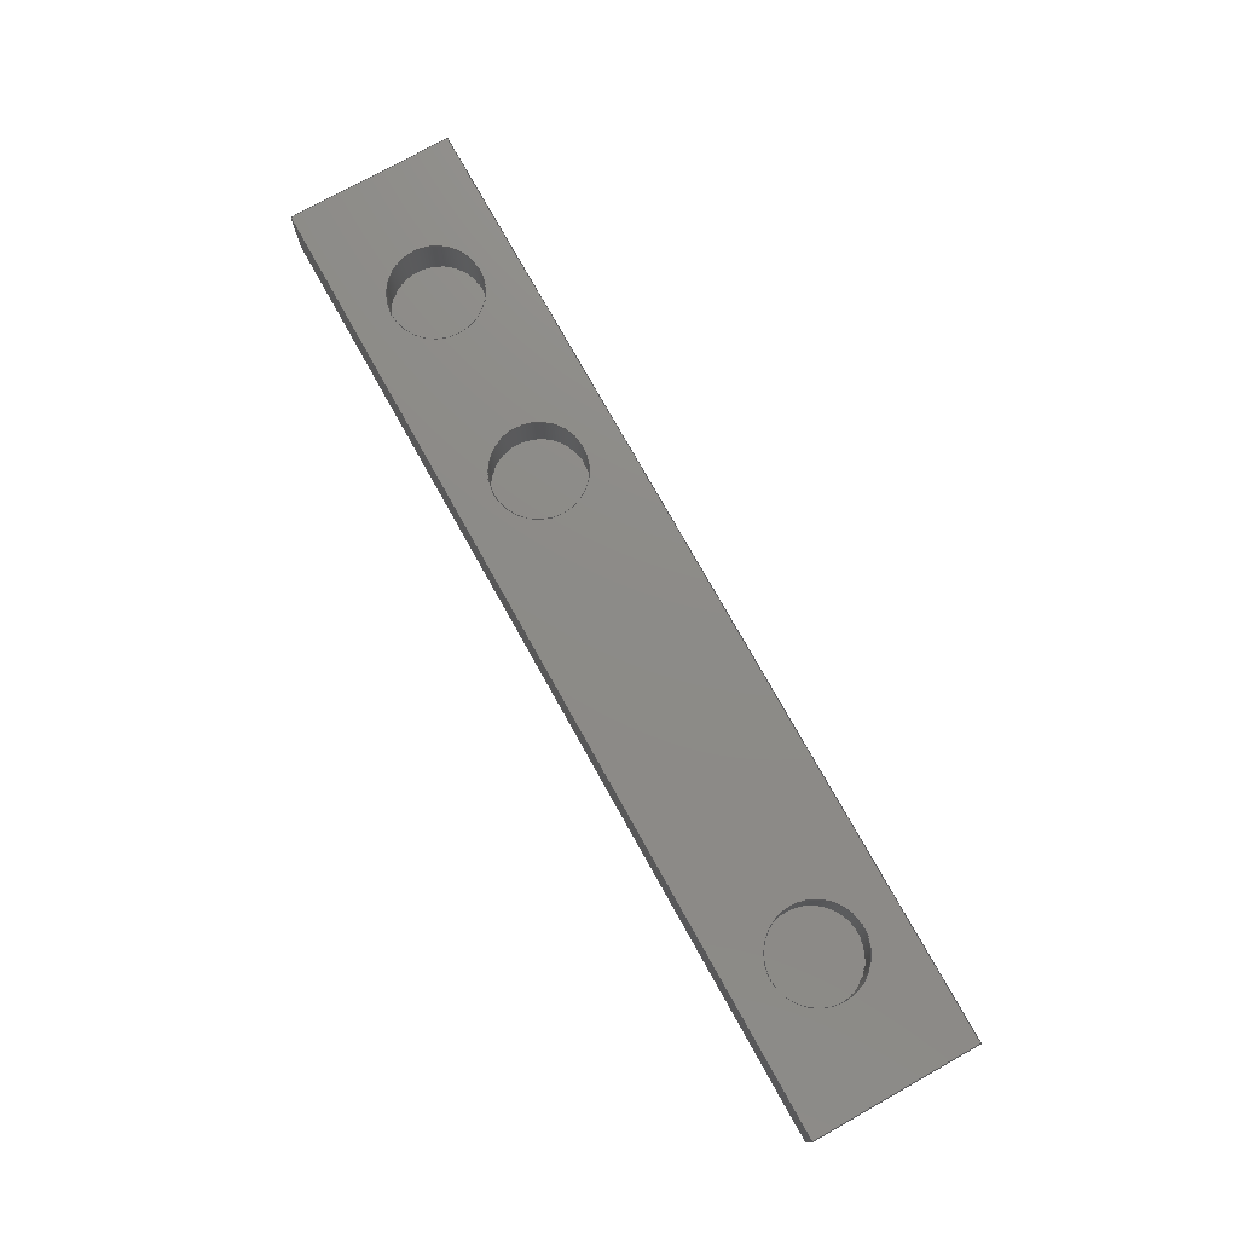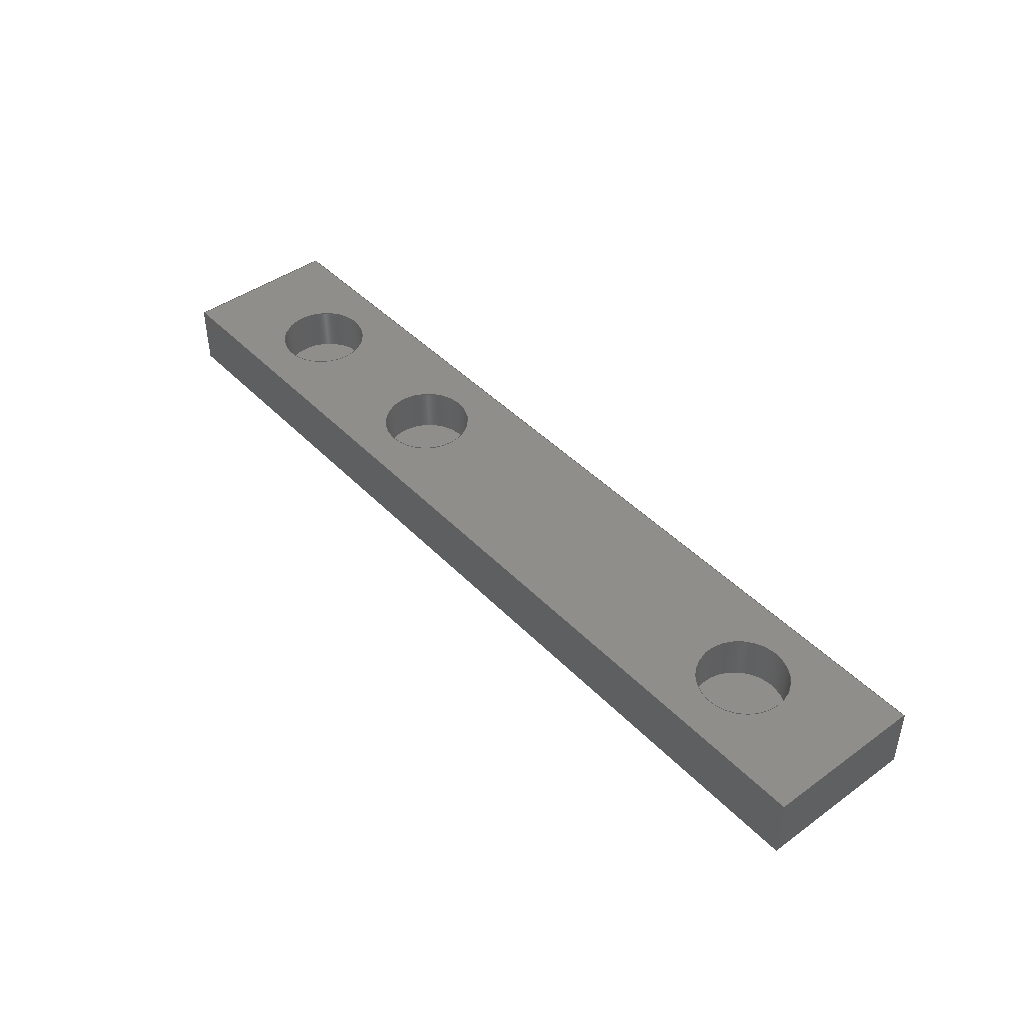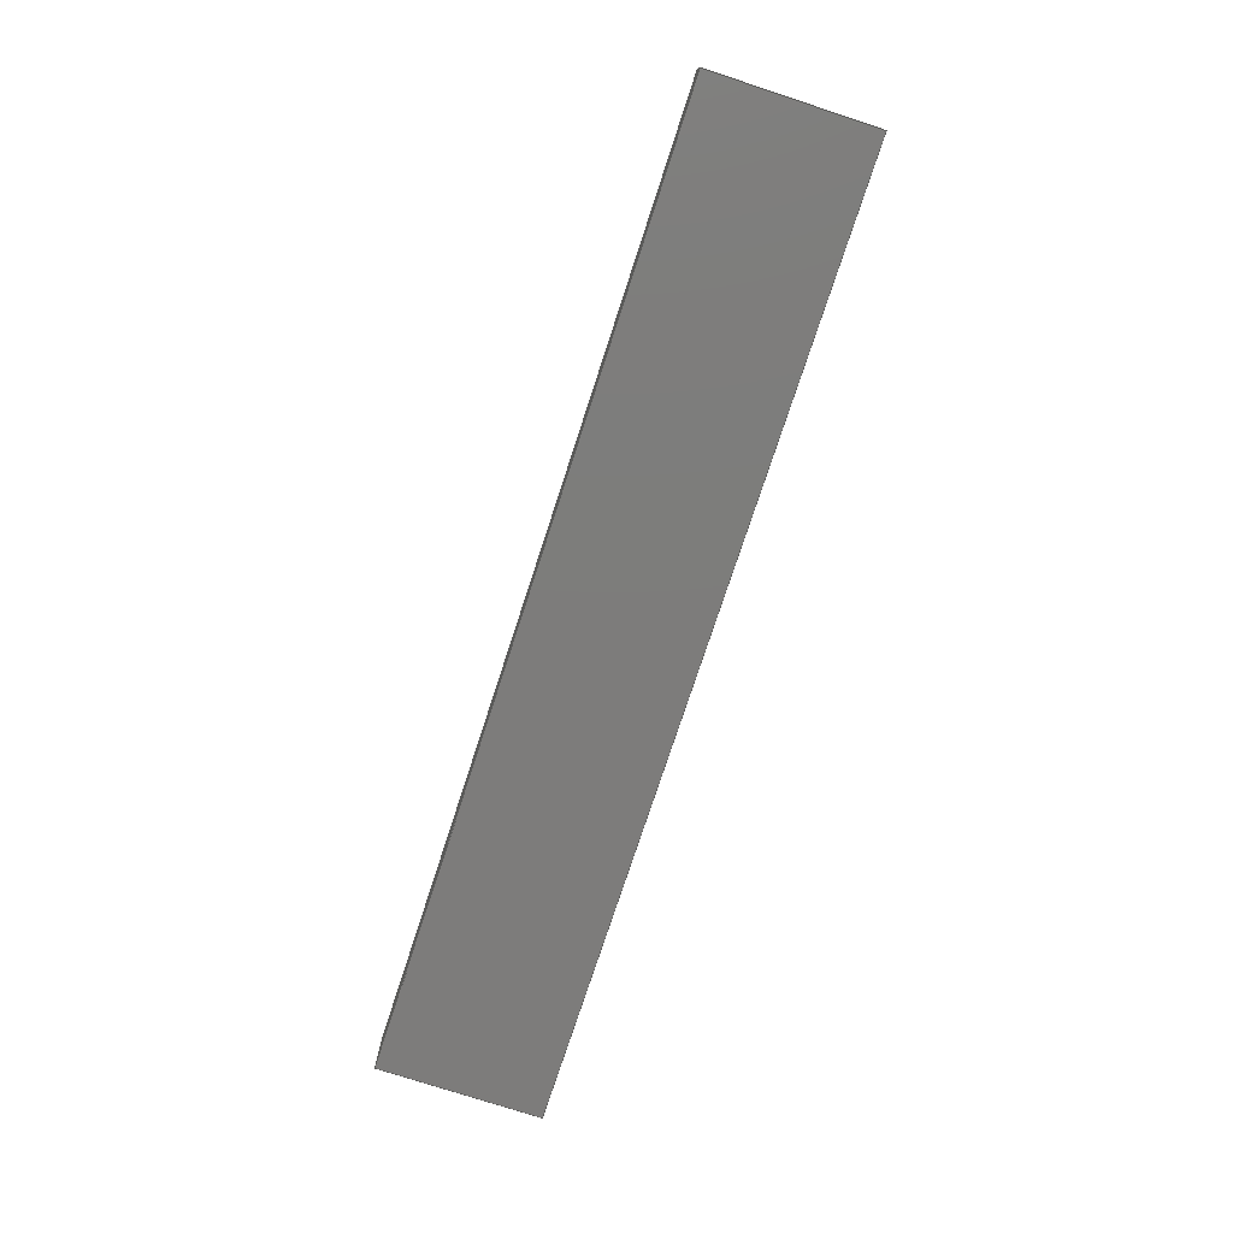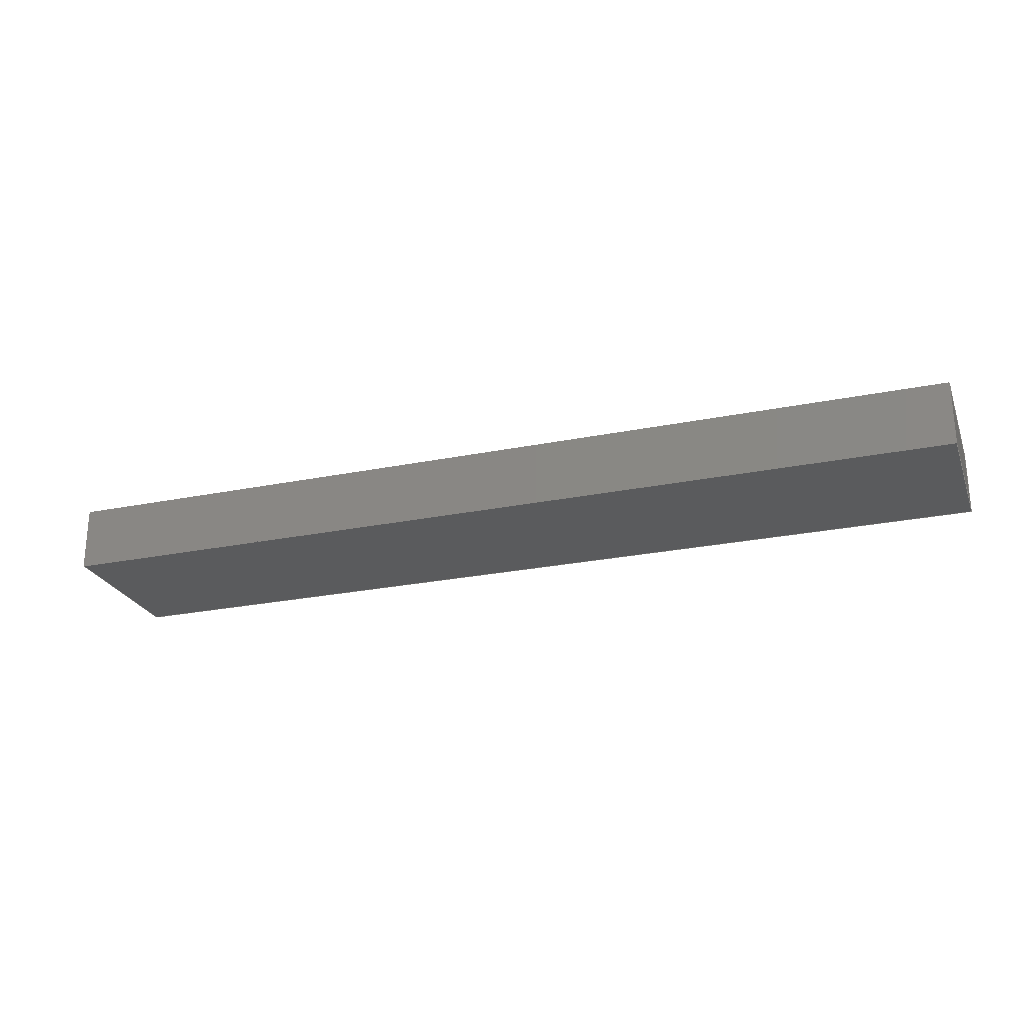
<metadata>
{"format":"step","ext":"step","renderer":"f3d","projection":"perspective","resolution":1024,"background":"white","views":[{"elev":75.9,"azim":60.8,"up":"+Y"},{"elev":44.0,"azim":49.8,"up":"+Y"},{"elev":-76.2,"azim":71.9,"up":"+Y"},{"elev":-24.9,"azim":18.4,"up":"+Y"}]}
</metadata>
<code>
ISO-10303-21;
DATA;
#1=MECHANICAL_DESIGN_GEOMETRIC_PRESENTATION_REPRESENTATION('',(#4),#309);
#2=SHAPE_REPRESENTATION_RELATIONSHIP('SRR','None',#316,#3);
#3=ADVANCED_BREP_SHAPE_REPRESENTATION('',(#5),#308);
#4=STYLED_ITEM('',(#325),#5);
#5=MANIFOLD_SOLID_BREP('Body1',#173);
#6=FACE_BOUND('',#41,.T.);
#7=FACE_BOUND('',#42,.T.);
#8=FACE_BOUND('',#43,.T.);
#9=PLANE('',#190);
#10=PLANE('',#194);
#11=PLANE('',#198);
#12=PLANE('',#199);
#13=PLANE('',#200);
#14=PLANE('',#201);
#15=PLANE('',#202);
#16=PLANE('',#203);
#17=PLANE('',#204);
#18=FACE_OUTER_BOUND('',#30,.T.);
#19=FACE_OUTER_BOUND('',#31,.T.);
#20=FACE_OUTER_BOUND('',#32,.T.);
#21=FACE_OUTER_BOUND('',#33,.T.);
#22=FACE_OUTER_BOUND('',#34,.T.);
#23=FACE_OUTER_BOUND('',#35,.T.);
#24=FACE_OUTER_BOUND('',#36,.T.);
#25=FACE_OUTER_BOUND('',#37,.T.);
#26=FACE_OUTER_BOUND('',#38,.T.);
#27=FACE_OUTER_BOUND('',#39,.T.);
#28=FACE_OUTER_BOUND('',#40,.T.);
#29=FACE_OUTER_BOUND('',#44,.T.);
#30=EDGE_LOOP('',(#116,#117,#118,#119));
#31=EDGE_LOOP('',(#120));
#32=EDGE_LOOP('',(#121,#122,#123,#124));
#33=EDGE_LOOP('',(#125));
#34=EDGE_LOOP('',(#126,#127,#128,#129));
#35=EDGE_LOOP('',(#130));
#36=EDGE_LOOP('',(#131,#132,#133,#134));
#37=EDGE_LOOP('',(#135,#136,#137,#138));
#38=EDGE_LOOP('',(#139,#140,#141,#142));
#39=EDGE_LOOP('',(#143,#144,#145,#146));
#40=EDGE_LOOP('',(#147,#148,#149,#150));
#41=EDGE_LOOP('',(#151));
#42=EDGE_LOOP('',(#152));
#43=EDGE_LOOP('',(#153));
#44=EDGE_LOOP('',(#154,#155,#156,#157));
#45=LINE('',#263,#60);
#46=LINE('',#270,#61);
#47=LINE('',#277,#62);
#48=LINE('',#283,#63);
#49=LINE('',#285,#64);
#50=LINE('',#287,#65);
#51=LINE('',#288,#66);
#52=LINE('',#291,#67);
#53=LINE('',#293,#68);
#54=LINE('',#294,#69);
#55=LINE('',#297,#70);
#56=LINE('',#299,#71);
#57=LINE('',#300,#72);
#58=LINE('',#302,#73);
#59=LINE('',#303,#74);
#60=VECTOR('',#211,0.7);
#61=VECTOR('',#220,0.7);
#62=VECTOR('',#229,0.7);
#63=VECTOR('',#236,1);
#64=VECTOR('',#237,1);
#65=VECTOR('',#238,1);
#66=VECTOR('',#239,1);
#67=VECTOR('',#242,1);
#68=VECTOR('',#243,1);
#69=VECTOR('',#244,1);
#70=VECTOR('',#247,1);
#71=VECTOR('',#248,1);
#72=VECTOR('',#249,1);
#73=VECTOR('',#252,1);
#74=VECTOR('',#253,1);
#75=CIRCLE('',#188,0.7);
#76=CIRCLE('',#189,0.7);
#77=CIRCLE('',#192,0.7);
#78=CIRCLE('',#193,0.7);
#79=CIRCLE('',#196,0.7);
#80=CIRCLE('',#197,0.7);
#81=VERTEX_POINT('',#260);
#82=VERTEX_POINT('',#262);
#83=VERTEX_POINT('',#267);
#84=VERTEX_POINT('',#269);
#85=VERTEX_POINT('',#274);
#86=VERTEX_POINT('',#276);
#87=VERTEX_POINT('',#281);
#88=VERTEX_POINT('',#282);
#89=VERTEX_POINT('',#284);
#90=VERTEX_POINT('',#286);
#91=VERTEX_POINT('',#290);
#92=VERTEX_POINT('',#292);
#93=VERTEX_POINT('',#296);
#94=VERTEX_POINT('',#298);
#95=EDGE_CURVE('',#81,#81,#75,.T.);
#96=EDGE_CURVE('',#81,#82,#45,.T.);
#97=EDGE_CURVE('',#82,#82,#76,.T.);
#98=EDGE_CURVE('',#83,#83,#77,.T.);
#99=EDGE_CURVE('',#83,#84,#46,.T.);
#100=EDGE_CURVE('',#84,#84,#78,.T.);
#101=EDGE_CURVE('',#85,#85,#79,.T.);
#102=EDGE_CURVE('',#85,#86,#47,.T.);
#103=EDGE_CURVE('',#86,#86,#80,.T.);
#104=EDGE_CURVE('',#87,#88,#48,.T.);
#105=EDGE_CURVE('',#88,#89,#49,.T.);
#106=EDGE_CURVE('',#90,#89,#50,.T.);
#107=EDGE_CURVE('',#87,#90,#51,.T.);
#108=EDGE_CURVE('',#91,#87,#52,.T.);
#109=EDGE_CURVE('',#92,#90,#53,.T.);
#110=EDGE_CURVE('',#91,#92,#54,.T.);
#111=EDGE_CURVE('',#93,#91,#55,.T.);
#112=EDGE_CURVE('',#94,#92,#56,.T.);
#113=EDGE_CURVE('',#93,#94,#57,.T.);
#114=EDGE_CURVE('',#88,#93,#58,.T.);
#115=EDGE_CURVE('',#89,#94,#59,.T.);
#116=ORIENTED_EDGE('',*,*,#95,.F.);
#117=ORIENTED_EDGE('',*,*,#96,.T.);
#118=ORIENTED_EDGE('',*,*,#97,.T.);
#119=ORIENTED_EDGE('',*,*,#96,.F.);
#120=ORIENTED_EDGE('',*,*,#97,.F.);
#121=ORIENTED_EDGE('',*,*,#98,.F.);
#122=ORIENTED_EDGE('',*,*,#99,.T.);
#123=ORIENTED_EDGE('',*,*,#100,.T.);
#124=ORIENTED_EDGE('',*,*,#99,.F.);
#125=ORIENTED_EDGE('',*,*,#100,.F.);
#126=ORIENTED_EDGE('',*,*,#101,.F.);
#127=ORIENTED_EDGE('',*,*,#102,.T.);
#128=ORIENTED_EDGE('',*,*,#103,.T.);
#129=ORIENTED_EDGE('',*,*,#102,.F.);
#130=ORIENTED_EDGE('',*,*,#103,.F.);
#131=ORIENTED_EDGE('',*,*,#104,.T.);
#132=ORIENTED_EDGE('',*,*,#105,.T.);
#133=ORIENTED_EDGE('',*,*,#106,.F.);
#134=ORIENTED_EDGE('',*,*,#107,.F.);
#135=ORIENTED_EDGE('',*,*,#108,.T.);
#136=ORIENTED_EDGE('',*,*,#107,.T.);
#137=ORIENTED_EDGE('',*,*,#109,.F.);
#138=ORIENTED_EDGE('',*,*,#110,.F.);
#139=ORIENTED_EDGE('',*,*,#111,.T.);
#140=ORIENTED_EDGE('',*,*,#110,.T.);
#141=ORIENTED_EDGE('',*,*,#112,.F.);
#142=ORIENTED_EDGE('',*,*,#113,.F.);
#143=ORIENTED_EDGE('',*,*,#114,.T.);
#144=ORIENTED_EDGE('',*,*,#113,.T.);
#145=ORIENTED_EDGE('',*,*,#115,.F.);
#146=ORIENTED_EDGE('',*,*,#105,.F.);
#147=ORIENTED_EDGE('',*,*,#115,.T.);
#148=ORIENTED_EDGE('',*,*,#112,.T.);
#149=ORIENTED_EDGE('',*,*,#109,.T.);
#150=ORIENTED_EDGE('',*,*,#106,.T.);
#151=ORIENTED_EDGE('',*,*,#95,.T.);
#152=ORIENTED_EDGE('',*,*,#98,.T.);
#153=ORIENTED_EDGE('',*,*,#101,.T.);
#154=ORIENTED_EDGE('',*,*,#114,.F.);
#155=ORIENTED_EDGE('',*,*,#104,.F.);
#156=ORIENTED_EDGE('',*,*,#108,.F.);
#157=ORIENTED_EDGE('',*,*,#111,.F.);
#158=CYLINDRICAL_SURFACE('',#187,0.7);
#159=CYLINDRICAL_SURFACE('',#191,0.7);
#160=CYLINDRICAL_SURFACE('',#195,0.7);
#161=ADVANCED_FACE('',(#18),#158,.F.);
#162=ADVANCED_FACE('',(#19),#9,.T.);
#163=ADVANCED_FACE('',(#20),#159,.F.);
#164=ADVANCED_FACE('',(#21),#10,.T.);
#165=ADVANCED_FACE('',(#22),#160,.F.);
#166=ADVANCED_FACE('',(#23),#11,.T.);
#167=ADVANCED_FACE('',(#24),#12,.T.);
#168=ADVANCED_FACE('',(#25),#13,.T.);
#169=ADVANCED_FACE('',(#26),#14,.T.);
#170=ADVANCED_FACE('',(#27),#15,.T.);
#171=ADVANCED_FACE('',(#28,#6,#7,#8),#16,.T.);
#172=ADVANCED_FACE('',(#29),#17,.F.);
#173=CLOSED_SHELL('',(#161,#162,#163,#164,#165,#166,#167,#168,#169,#170,
#171,#172));
#174=DERIVED_UNIT_ELEMENT(#176,1);
#175=DERIVED_UNIT_ELEMENT(#311,3);
#176=(
MASS_UNIT()
NAMED_UNIT(*)
SI_UNIT(.KILO.,.GRAM.)
);
#177=DERIVED_UNIT((#174,#175));
#178=MEASURE_REPRESENTATION_ITEM('density measure',
POSITIVE_RATIO_MEASURE(7850),#177);
#179=PROPERTY_DEFINITION_REPRESENTATION(#184,#181);
#180=PROPERTY_DEFINITION_REPRESENTATION(#185,#182);
#181=REPRESENTATION('material name',(#183),#308);
#182=REPRESENTATION('density',(#178),#308);
#183=DESCRIPTIVE_REPRESENTATION_ITEM('Steel','Steel');
#184=PROPERTY_DEFINITION('material property','material name',#318);
#185=PROPERTY_DEFINITION('material property','density of part',#318);
#186=AXIS2_PLACEMENT_3D('placement',#258,#205,#206);
#187=AXIS2_PLACEMENT_3D('',#259,#207,#208);
#188=AXIS2_PLACEMENT_3D('',#261,#209,#210);
#189=AXIS2_PLACEMENT_3D('',#264,#212,#213);
#190=AXIS2_PLACEMENT_3D('',#265,#214,#215);
#191=AXIS2_PLACEMENT_3D('',#266,#216,#217);
#192=AXIS2_PLACEMENT_3D('',#268,#218,#219);
#193=AXIS2_PLACEMENT_3D('',#271,#221,#222);
#194=AXIS2_PLACEMENT_3D('',#272,#223,#224);
#195=AXIS2_PLACEMENT_3D('',#273,#225,#226);
#196=AXIS2_PLACEMENT_3D('',#275,#227,#228);
#197=AXIS2_PLACEMENT_3D('',#278,#230,#231);
#198=AXIS2_PLACEMENT_3D('',#279,#232,#233);
#199=AXIS2_PLACEMENT_3D('',#280,#234,#235);
#200=AXIS2_PLACEMENT_3D('',#289,#240,#241);
#201=AXIS2_PLACEMENT_3D('',#295,#245,#246);
#202=AXIS2_PLACEMENT_3D('',#301,#250,#251);
#203=AXIS2_PLACEMENT_3D('',#304,#254,#255);
#204=AXIS2_PLACEMENT_3D('',#305,#256,#257);
#205=DIRECTION('axis',(0,0,1));
#206=DIRECTION('refdir',(1,0,0));
#207=DIRECTION('center_axis',(0,-1,0));
#208=DIRECTION('ref_axis',(-1,0,0));
#209=DIRECTION('center_axis',(0,-1,0));
#210=DIRECTION('ref_axis',(-1,0,0));
#211=DIRECTION('',(0,-1,0));
#212=DIRECTION('center_axis',(0,-1,0));
#213=DIRECTION('ref_axis',(-1,0,0));
#214=DIRECTION('center_axis',(0,1,0));
#215=DIRECTION('ref_axis',(-1,0,0));
#216=DIRECTION('center_axis',(0,-1,0));
#217=DIRECTION('ref_axis',(-1,0,0));
#218=DIRECTION('center_axis',(0,-1,0));
#219=DIRECTION('ref_axis',(-1,0,0));
#220=DIRECTION('',(0,-1,0));
#221=DIRECTION('center_axis',(0,-1,0));
#222=DIRECTION('ref_axis',(-1,0,0));
#223=DIRECTION('center_axis',(0,1,0));
#224=DIRECTION('ref_axis',(-1,0,0));
#225=DIRECTION('center_axis',(0,-1,0));
#226=DIRECTION('ref_axis',(-1,0,0));
#227=DIRECTION('center_axis',(0,-1,0));
#228=DIRECTION('ref_axis',(-1,0,0));
#229=DIRECTION('',(0,-1,0));
#230=DIRECTION('center_axis',(0,-1,0));
#231=DIRECTION('ref_axis',(-1,0,0));
#232=DIRECTION('center_axis',(0,1,0));
#233=DIRECTION('ref_axis',(-1,0,0));
#234=DIRECTION('center_axis',(0,0,1));
#235=DIRECTION('ref_axis',(1,0,0));
#236=DIRECTION('',(1,0,0));
#237=DIRECTION('',(0,1,0));
#238=DIRECTION('',(1,0,0));
#239=DIRECTION('',(0,1,0));
#240=DIRECTION('center_axis',(-1,0,0));
#241=DIRECTION('ref_axis',(0,0,1));
#242=DIRECTION('',(0,0,1));
#243=DIRECTION('',(0,0,1));
#244=DIRECTION('',(0,1,0));
#245=DIRECTION('center_axis',(0,0,-1));
#246=DIRECTION('ref_axis',(-1,0,0));
#247=DIRECTION('',(-1,0,0));
#248=DIRECTION('',(-1,0,0));
#249=DIRECTION('',(0,1,0));
#250=DIRECTION('center_axis',(1,0,0));
#251=DIRECTION('ref_axis',(0,0,-1));
#252=DIRECTION('',(0,0,-1));
#253=DIRECTION('',(0,0,-1));
#254=DIRECTION('center_axis',(0,1,0));
#255=DIRECTION('ref_axis',(0,0,1));
#256=DIRECTION('center_axis',(0,1,0));
#257=DIRECTION('ref_axis',(1,0,0));
#258=CARTESIAN_POINT('',(0,0,0));
#259=CARTESIAN_POINT('Origin',(-5.25,1,2.22e-16));
#260=CARTESIAN_POINT('',(-4.55,1,1.363e-16));
#261=CARTESIAN_POINT('Origin',(-5.25,1,2.22e-16));
#262=CARTESIAN_POINT('',(-4.55,0.3,1.363e-16));
#263=CARTESIAN_POINT('',(-4.55,1,3.078e-16));
#264=CARTESIAN_POINT('Origin',(-5.25,0.3,2.22e-16));
#265=CARTESIAN_POINT('Origin',(-5.25,0.3,2.22e-16));
#266=CARTESIAN_POINT('Origin',(-2.25,1,2.22e-16));
#267=CARTESIAN_POINT('',(-1.55,1,1.363e-16));
#268=CARTESIAN_POINT('Origin',(-2.25,1,2.22e-16));
#269=CARTESIAN_POINT('',(-1.55,0.3,1.363e-16));
#270=CARTESIAN_POINT('',(-1.55,1,3.078e-16));
#271=CARTESIAN_POINT('Origin',(-2.25,0.3,2.22e-16));
#272=CARTESIAN_POINT('Origin',(-2.25,0.3,2.22e-16));
#273=CARTESIAN_POINT('Origin',(5.25,1,0));
#274=CARTESIAN_POINT('',(5.95,1,-8.573e-17));
#275=CARTESIAN_POINT('Origin',(5.25,1,0));
#276=CARTESIAN_POINT('',(5.95,0.3,-8.573e-17));
#277=CARTESIAN_POINT('',(5.95,1,8.573e-17));
#278=CARTESIAN_POINT('Origin',(5.25,0.3,0));
#279=CARTESIAN_POINT('Origin',(5.25,0.3,0));
#280=CARTESIAN_POINT('Origin',(-7.25,0,1.25));
#281=CARTESIAN_POINT('',(-7.25,0,1.25));
#282=CARTESIAN_POINT('',(7.25,0,1.25));
#283=CARTESIAN_POINT('',(-7.25,0,1.25));
#284=CARTESIAN_POINT('',(7.25,1,1.25));
#285=CARTESIAN_POINT('',(7.25,0,1.25));
#286=CARTESIAN_POINT('',(-7.25,1,1.25));
#287=CARTESIAN_POINT('',(-7.25,1,1.25));
#288=CARTESIAN_POINT('',(-7.25,0,1.25));
#289=CARTESIAN_POINT('Origin',(-7.25,0,-1.25));
#290=CARTESIAN_POINT('',(-7.25,0,-1.25));
#291=CARTESIAN_POINT('',(-7.25,0,-1.25));
#292=CARTESIAN_POINT('',(-7.25,1,-1.25));
#293=CARTESIAN_POINT('',(-7.25,1,-1.25));
#294=CARTESIAN_POINT('',(-7.25,0,-1.25));
#295=CARTESIAN_POINT('Origin',(7.25,0,-1.25));
#296=CARTESIAN_POINT('',(7.25,0,-1.25));
#297=CARTESIAN_POINT('',(7.25,0,-1.25));
#298=CARTESIAN_POINT('',(7.25,1,-1.25));
#299=CARTESIAN_POINT('',(7.25,1,-1.25));
#300=CARTESIAN_POINT('',(7.25,0,-1.25));
#301=CARTESIAN_POINT('Origin',(7.25,0,1.25));
#302=CARTESIAN_POINT('',(7.25,0,1.25));
#303=CARTESIAN_POINT('',(7.25,1,1.25));
#304=CARTESIAN_POINT('Origin',(0,1,0));
#305=CARTESIAN_POINT('Origin',(0,0,0));
#306=UNCERTAINTY_MEASURE_WITH_UNIT(LENGTH_MEASURE(0.001),#310,
'DISTANCE_ACCURACY_VALUE',
'Maximum model space distance between geometric entities at asserted c
onnectivities');
#307=UNCERTAINTY_MEASURE_WITH_UNIT(LENGTH_MEASURE(0.001),#310,
'DISTANCE_ACCURACY_VALUE',
'Maximum model space distance between geometric entities at asserted c
onnectivities');
#308=(
GEOMETRIC_REPRESENTATION_CONTEXT(3)
GLOBAL_UNCERTAINTY_ASSIGNED_CONTEXT((#306))
GLOBAL_UNIT_ASSIGNED_CONTEXT((#310,#312,#313))
REPRESENTATION_CONTEXT('','3D')
);
#309=(
GEOMETRIC_REPRESENTATION_CONTEXT(3)
GLOBAL_UNCERTAINTY_ASSIGNED_CONTEXT((#307))
GLOBAL_UNIT_ASSIGNED_CONTEXT((#310,#312,#313))
REPRESENTATION_CONTEXT('','3D')
);
#310=(
LENGTH_UNIT()
NAMED_UNIT(*)
SI_UNIT(.CENTI.,.METRE.)
);
#311=(
LENGTH_UNIT()
NAMED_UNIT(*)
SI_UNIT($,.METRE.)
);
#312=(
NAMED_UNIT(*)
PLANE_ANGLE_UNIT()
SI_UNIT($,.RADIAN.)
);
#313=(
NAMED_UNIT(*)
SI_UNIT($,.STERADIAN.)
SOLID_ANGLE_UNIT()
);
#314=SHAPE_DEFINITION_REPRESENTATION(#315,#316);
#315=PRODUCT_DEFINITION_SHAPE('',$,#318);
#316=SHAPE_REPRESENTATION('',(#186),#308);
#317=PRODUCT_DEFINITION_CONTEXT('part definition',#322,'design');
#318=PRODUCT_DEFINITION('Stop','Stop',#319,#317);
#319=PRODUCT_DEFINITION_FORMATION('',$,#324);
#320=PRODUCT_RELATED_PRODUCT_CATEGORY('Stop','Stop',(#324));
#321=APPLICATION_PROTOCOL_DEFINITION('international standard',
'automotive_design',2009,#322);
#322=APPLICATION_CONTEXT(
'Core Data for Automotive Mechanical Design Process');
#323=PRODUCT_CONTEXT('part definition',#322,'mechanical');
#324=PRODUCT('Stop','Stop',$,(#323));
#325=PRESENTATION_STYLE_ASSIGNMENT((#326));
#326=SURFACE_STYLE_USAGE(.BOTH.,#327);
#327=SURFACE_SIDE_STYLE('',(#328));
#328=SURFACE_STYLE_FILL_AREA(#329);
#329=FILL_AREA_STYLE('Steel - Satin',(#330));
#330=FILL_AREA_STYLE_COLOUR('Steel - Satin',#331);
#331=COLOUR_RGB('Steel - Satin',0.6275,0.6275,0.6275);
ENDSEC;
END-ISO-10303-21;

</code>
